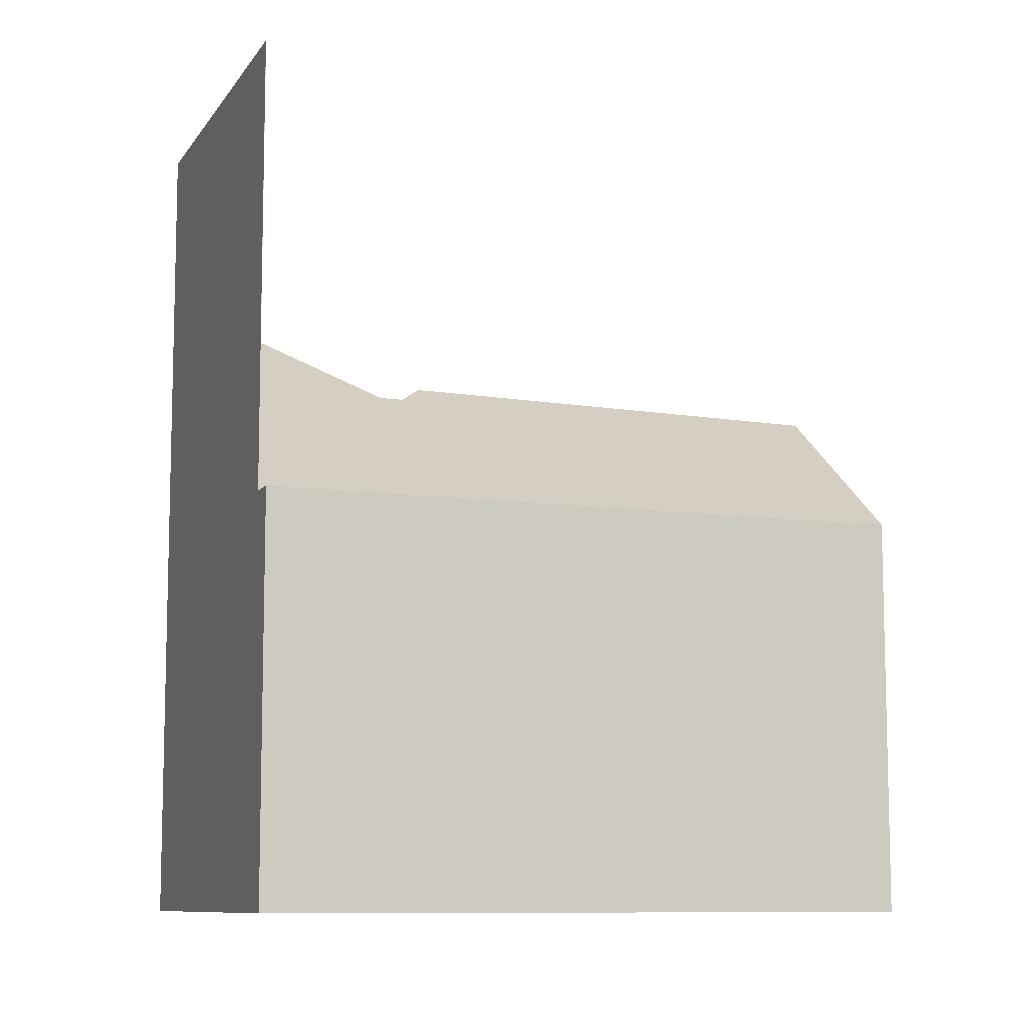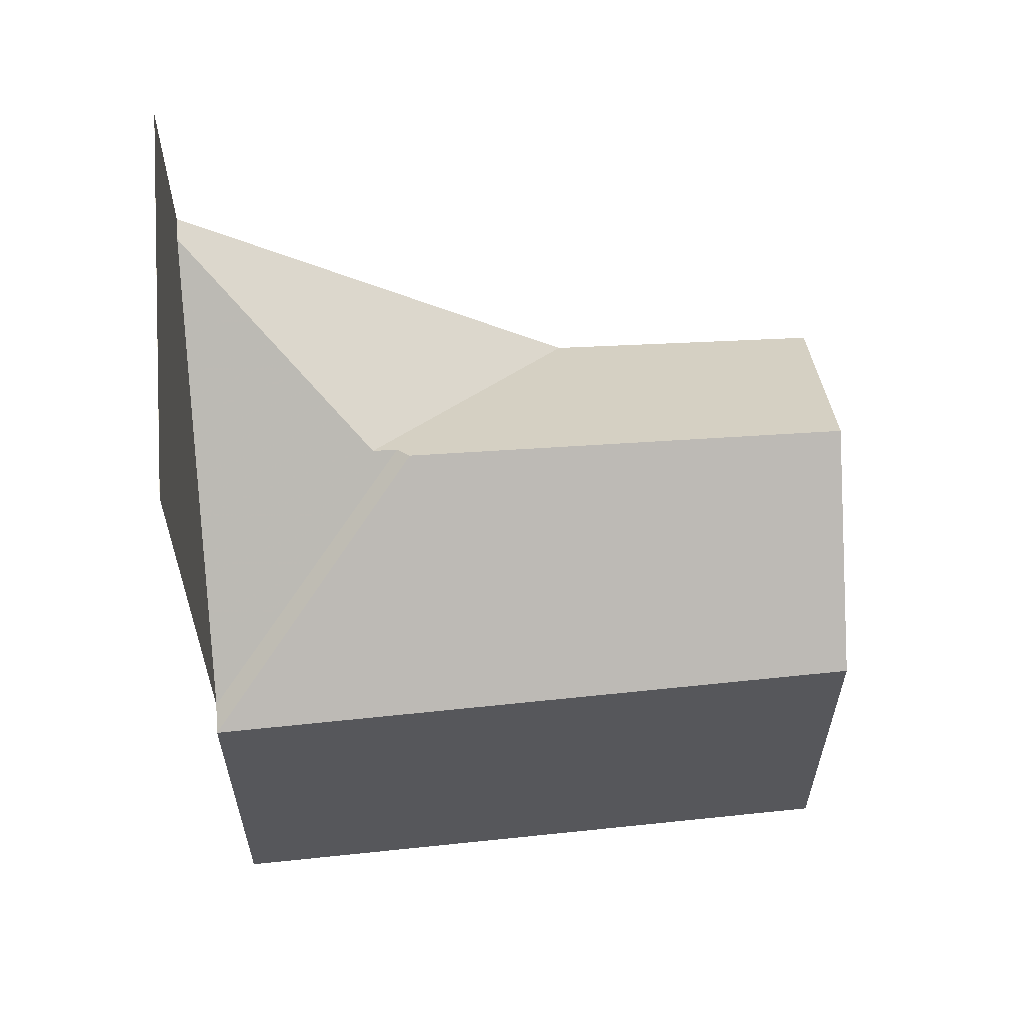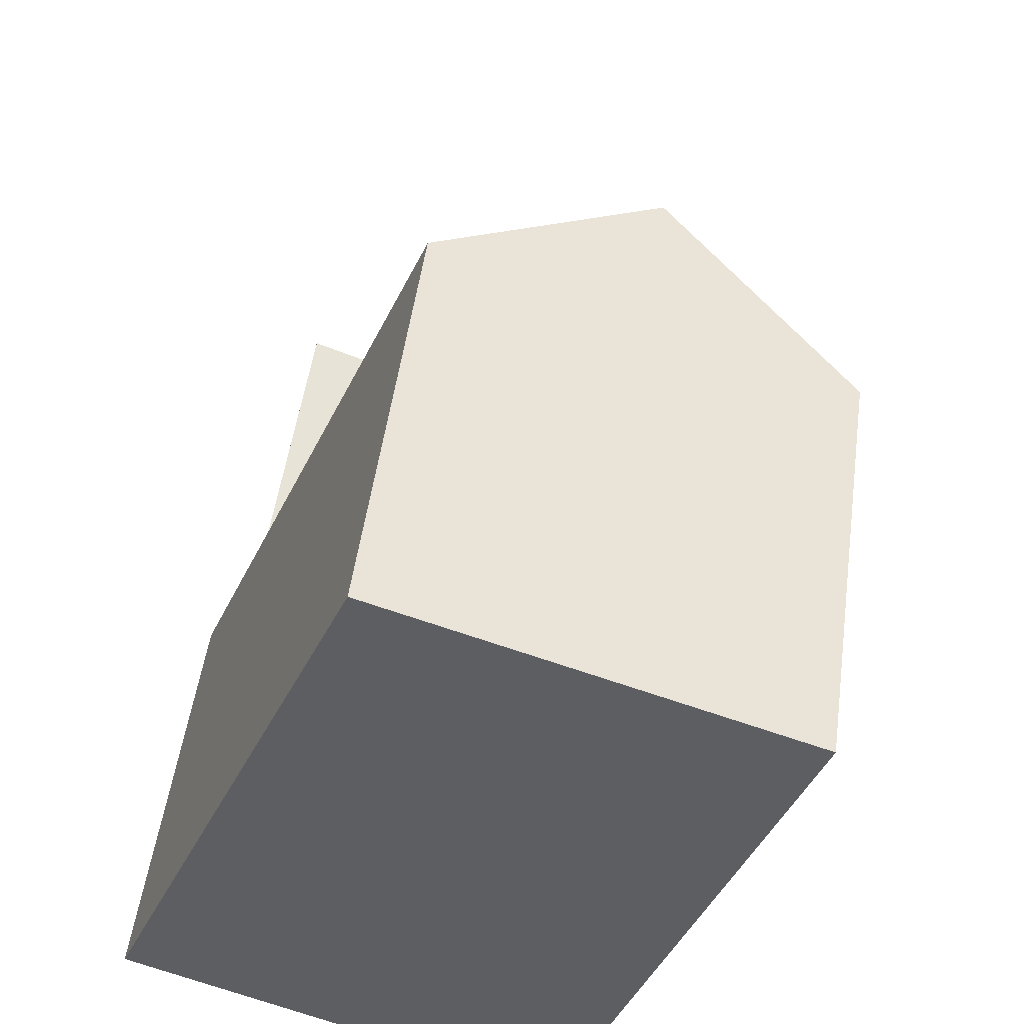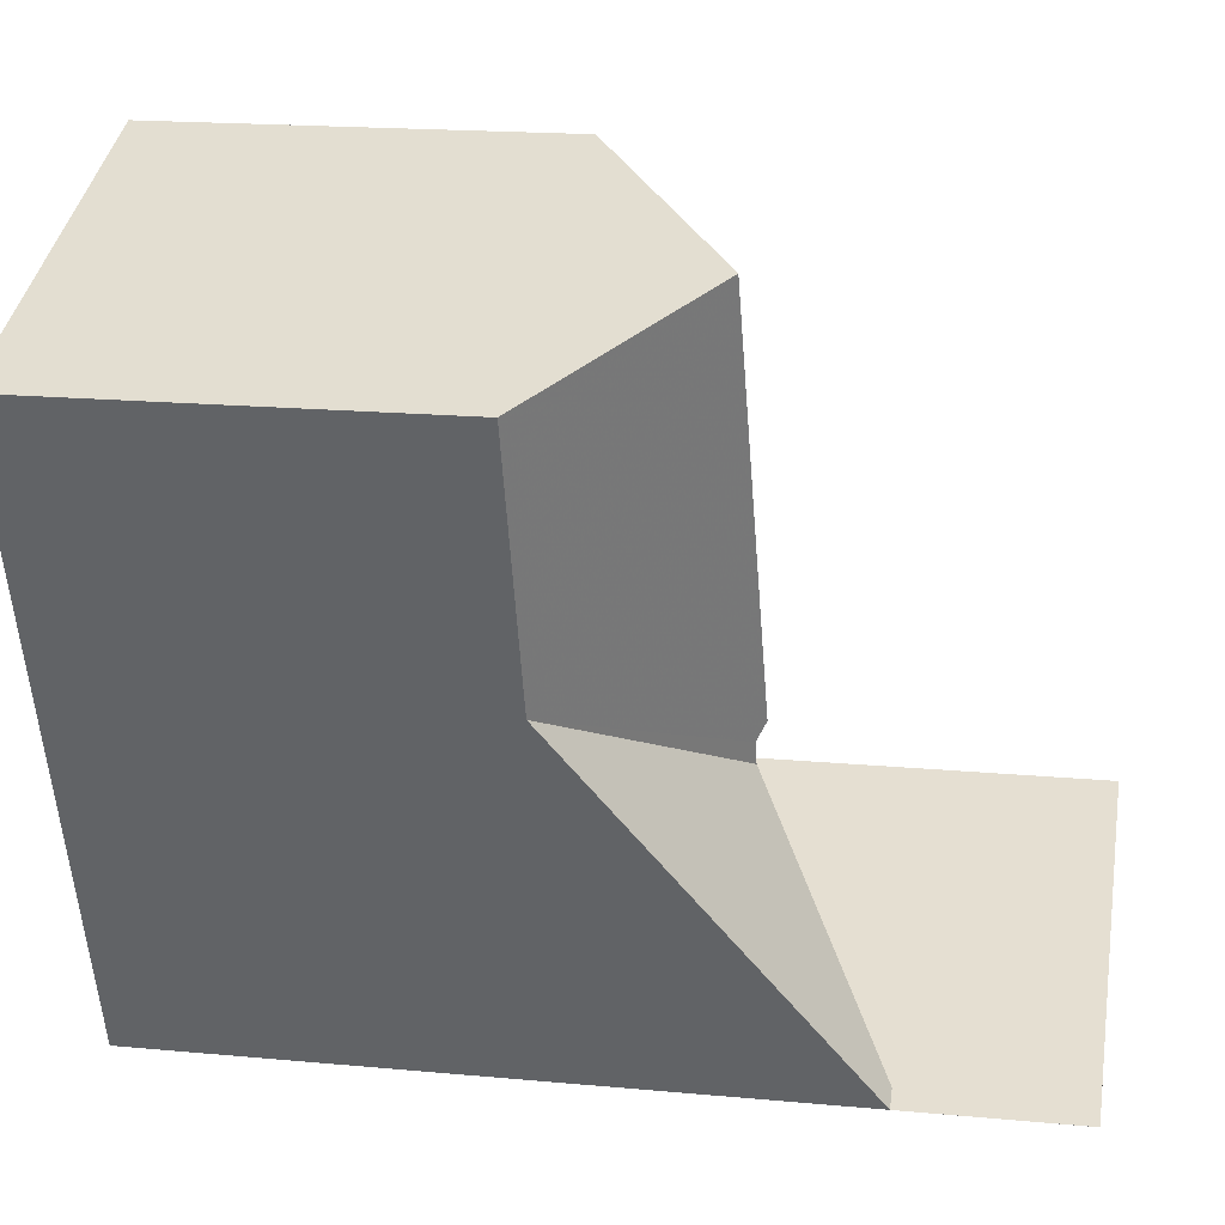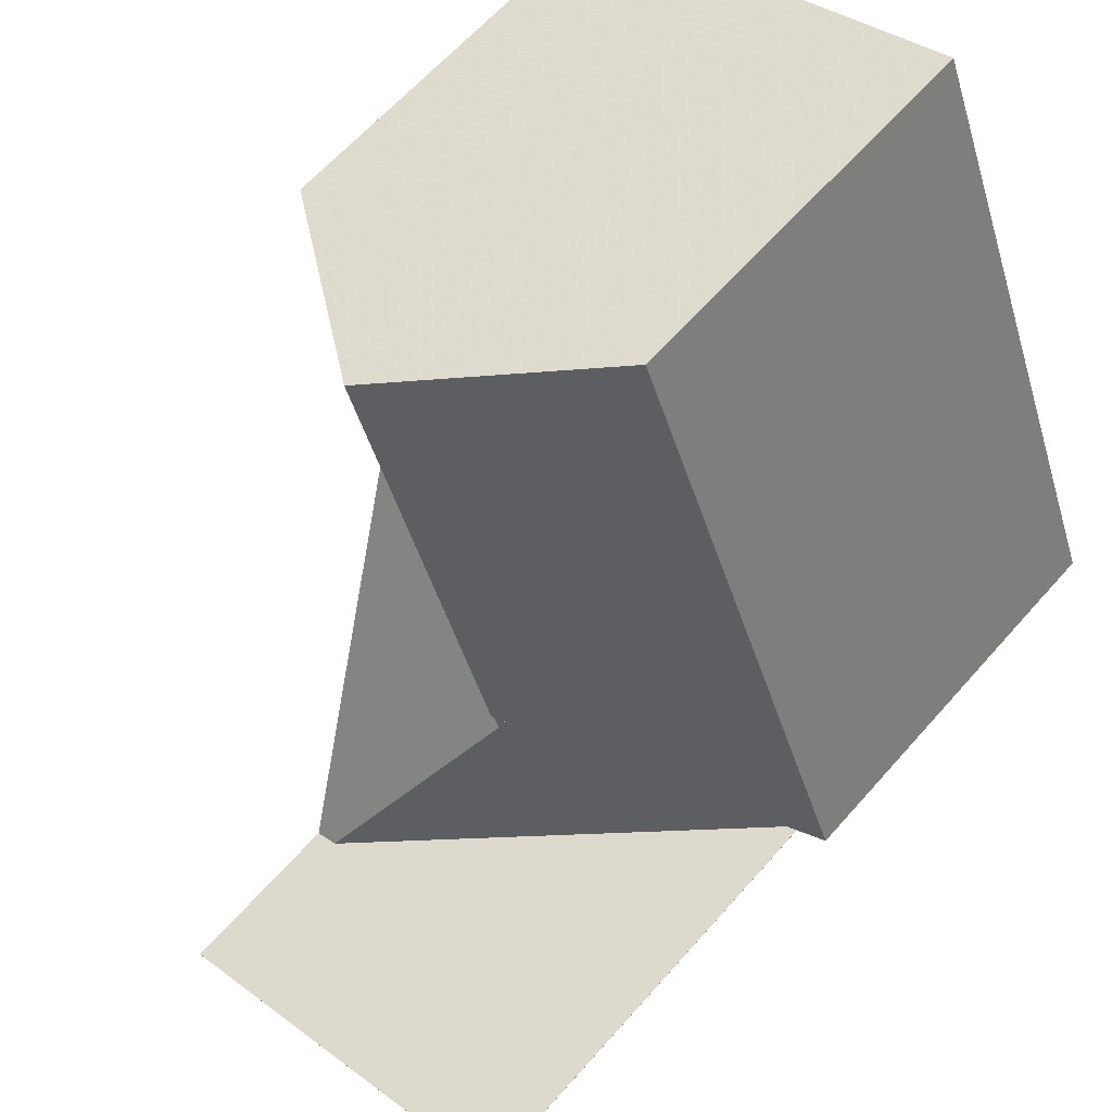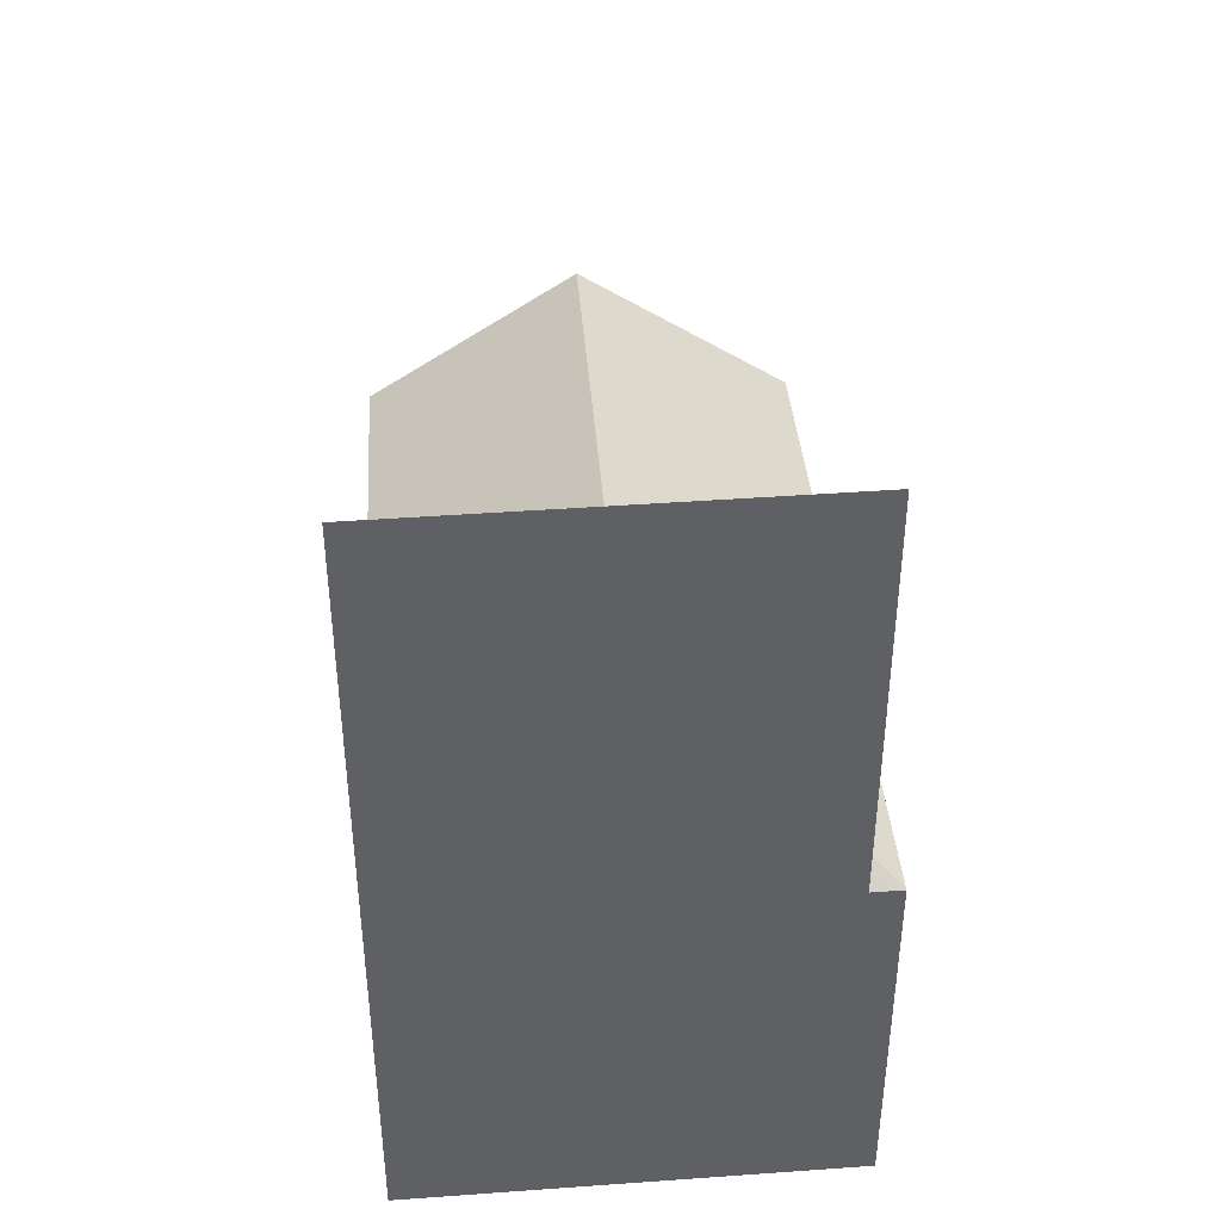
<metadata>
{"format":"obj","ext":"obj","renderer":"f3d","projection":"perspective","resolution":1024,"background":"white","views":[{"elev":-9.3,"azim":-88.9,"up":"+Y"},{"elev":61.7,"azim":-73.9,"up":"+Y"},{"elev":50.0,"azim":7.8,"up":"+Z"},{"elev":18.7,"azim":100.0,"up":"+Z"},{"elev":63.1,"azim":-138.7,"up":"+Z"},{"elev":44.4,"azim":-164.0,"up":"+Y"}]}
</metadata>
<code>
v 5.506 -0.09488 0.8944
v 5.506 -0.09487 0.8944
v 5.506 -0.03794 0.8944
v 5.506 -0.03794 0.8944
v 5.503 -0.09488 0.8958
v 5.503 -0.1451 0.8958
v 5.534 -0.1451 0.9732
v 5.534 -0.09488 0.9732
v 5.559 -0.07654 0.9647
v 5.539 -0.0754 0.9117
v 5.54 -0.07654 0.9096
v 5.506 -0.09487 0.8944
v 5.539 -0.0765 0.9066
v 5.553 -0.0598 0.8766
v 5.572 -0.09485 0.9229
v 5.556 -0.05973 0.8755
v 5.556 -0.05973 0.8755
v 5.556 -0.03794 0.8755
v 5.506 -0.03794 0.8944
v 5.553 -0.0598 0.8766
v 5.506 -0.09487 0.8944
v 5.506 -0.09487 0.8944
v 5.506 -0.03794 0.8944
v 5.556 -0.03794 0.8755
v 5.556 -0.03794 0.8755
v 5.506 -0.03794 0.8944
v 5.506 -0.09488 0.8944
v 5.506 -0.03794 0.8944
v 5.556 -0.03794 0.8755
v 5.503 -0.1451 0.8958
v 5.503 -0.09488 0.8958
v 5.556 -0.1451 0.8755
v 5.503 -0.1451 0.8958
v 5.556 -0.1451 0.8755
v 5.584 -0.1451 0.9562
v 5.534 -0.1451 0.9732
v 5.584 -0.09487 0.9562
v 5.559 -0.07654 0.9647
v 5.534 -0.09488 0.9732
v 5.534 -0.1451 0.9732
v 5.584 -0.1451 0.9562
v 5.556 -0.03794 0.8755
v 5.556 -0.03794 0.8755
v 5.556 -0.05973 0.8755
v 5.556 -0.1451 0.8755
v 5.572 -0.09485 0.9229
v 5.584 -0.09487 0.9562
v 5.584 -0.1451 0.9562
f 1 2 3
f 1 3 4
f 5 6 7
f 5 7 8
f 9 10 5
f 9 5 8
f 11 12 2
f 10 11 2
f 5 10 2
f 1 5 2
f 12 11 13
f 12 13 14
f 13 15 16
f 13 16 14
f 17 18 19
f 20 17 19
f 21 20 22
f 22 20 19
f 23 24 25
f 23 25 26
f 27 28 29
f 30 31 27
f 30 27 32
f 32 27 29
f 33 34 35
f 33 35 36
f 37 38 39
f 37 39 40
f 37 40 41
f 11 10 9
f 15 13 11
f 15 11 9
f 37 15 9
f 42 43 44
f 45 42 44
f 45 44 46
f 45 46 47
f 45 47 48

</code>
